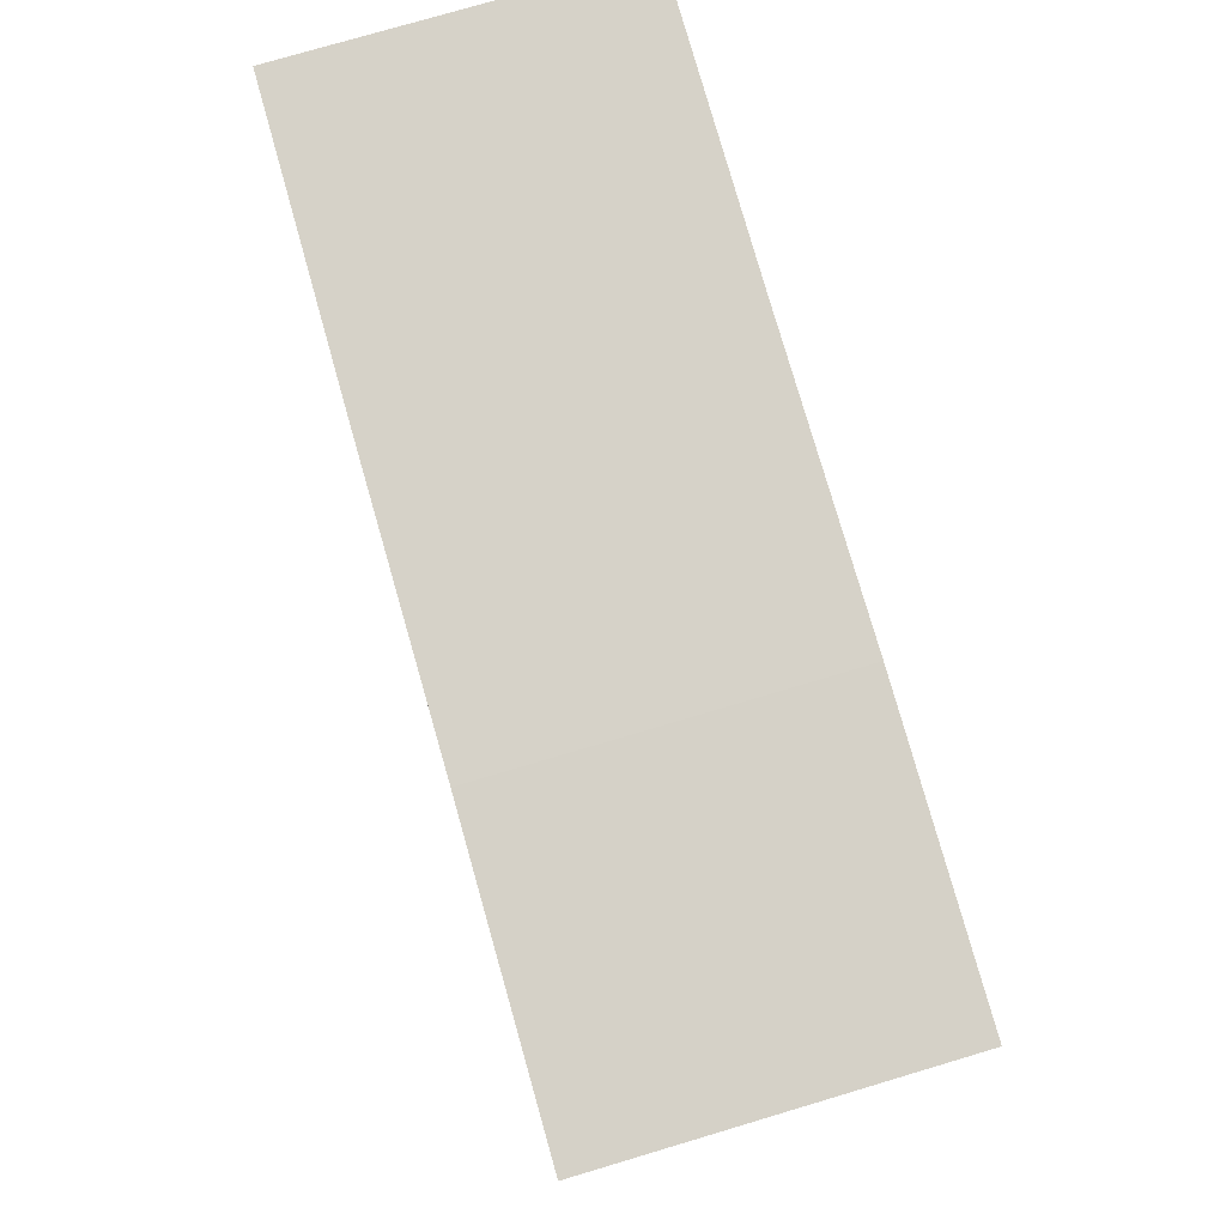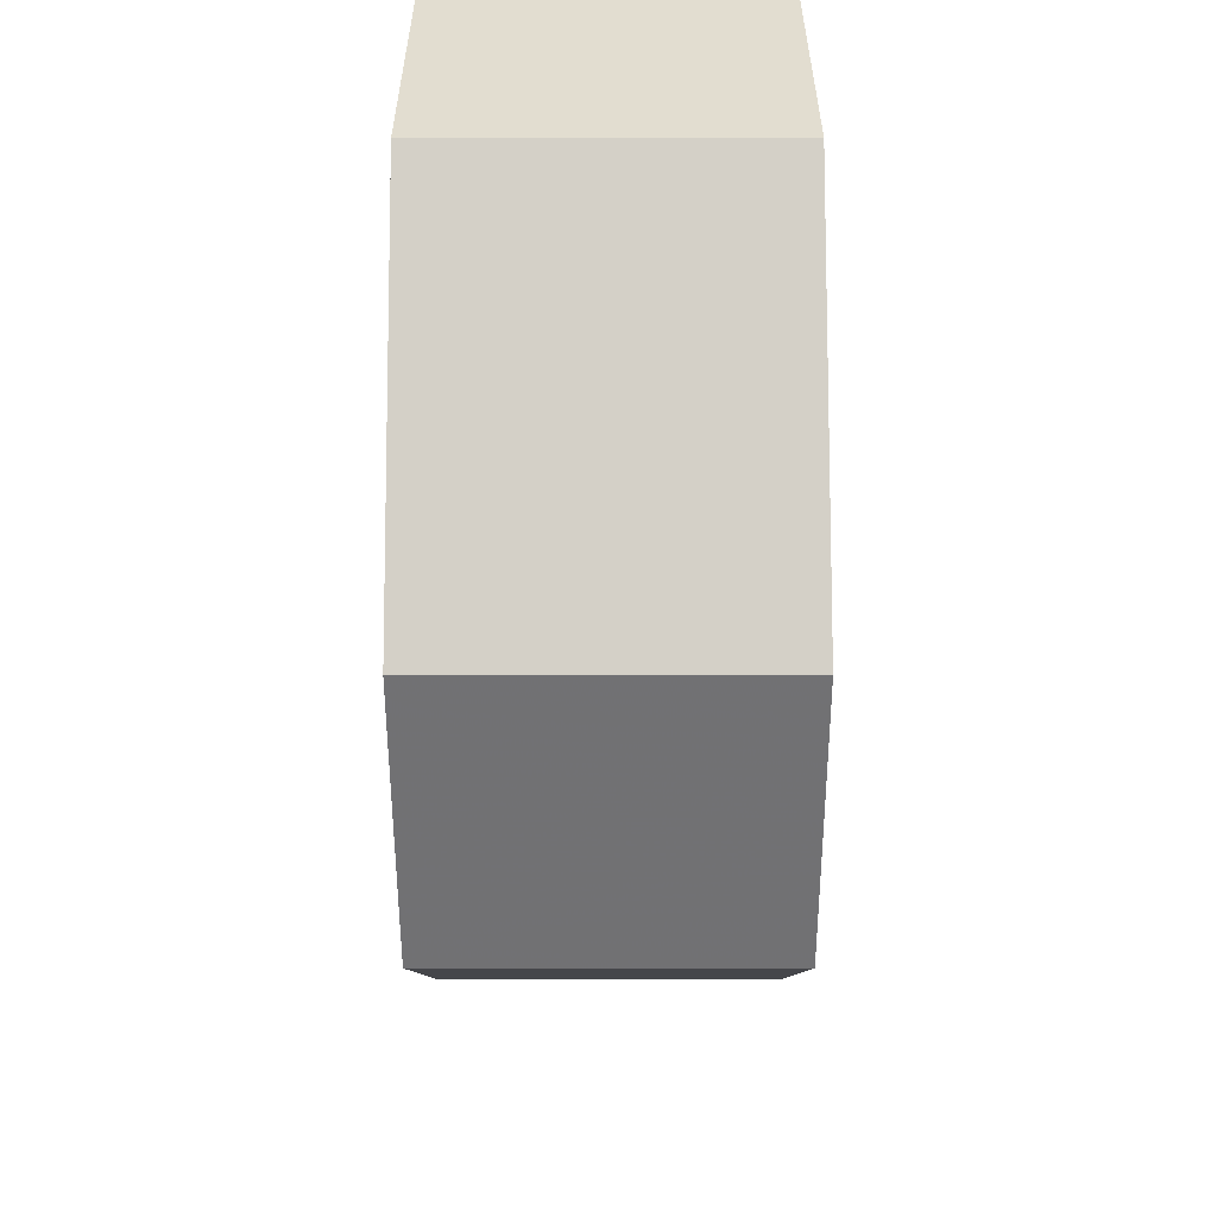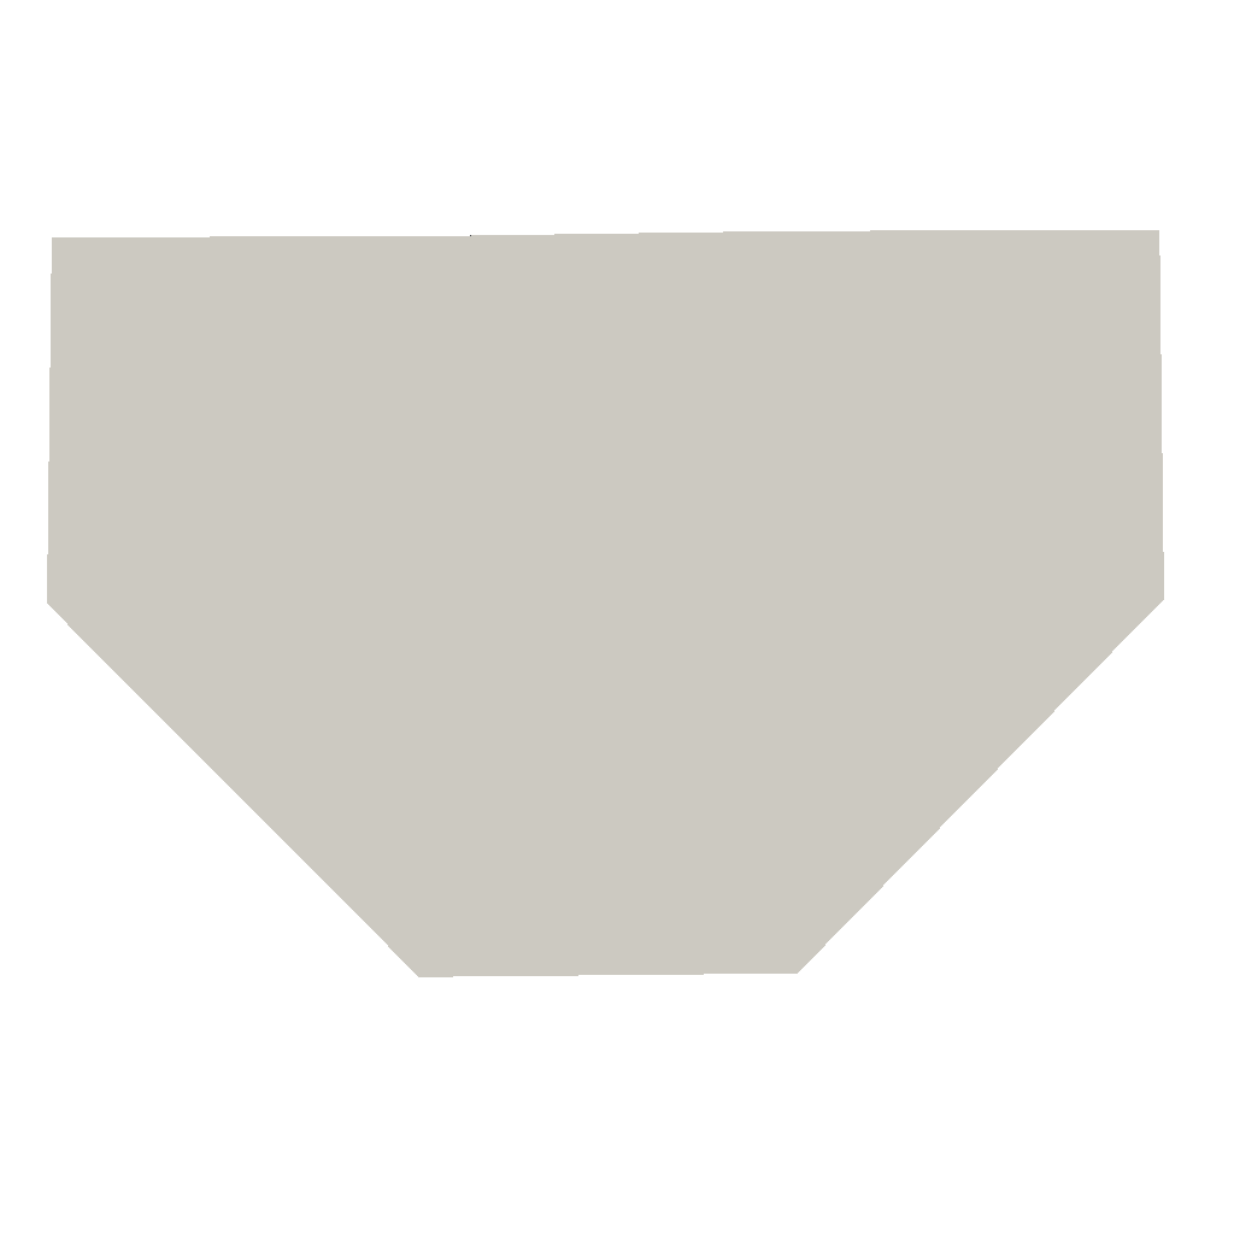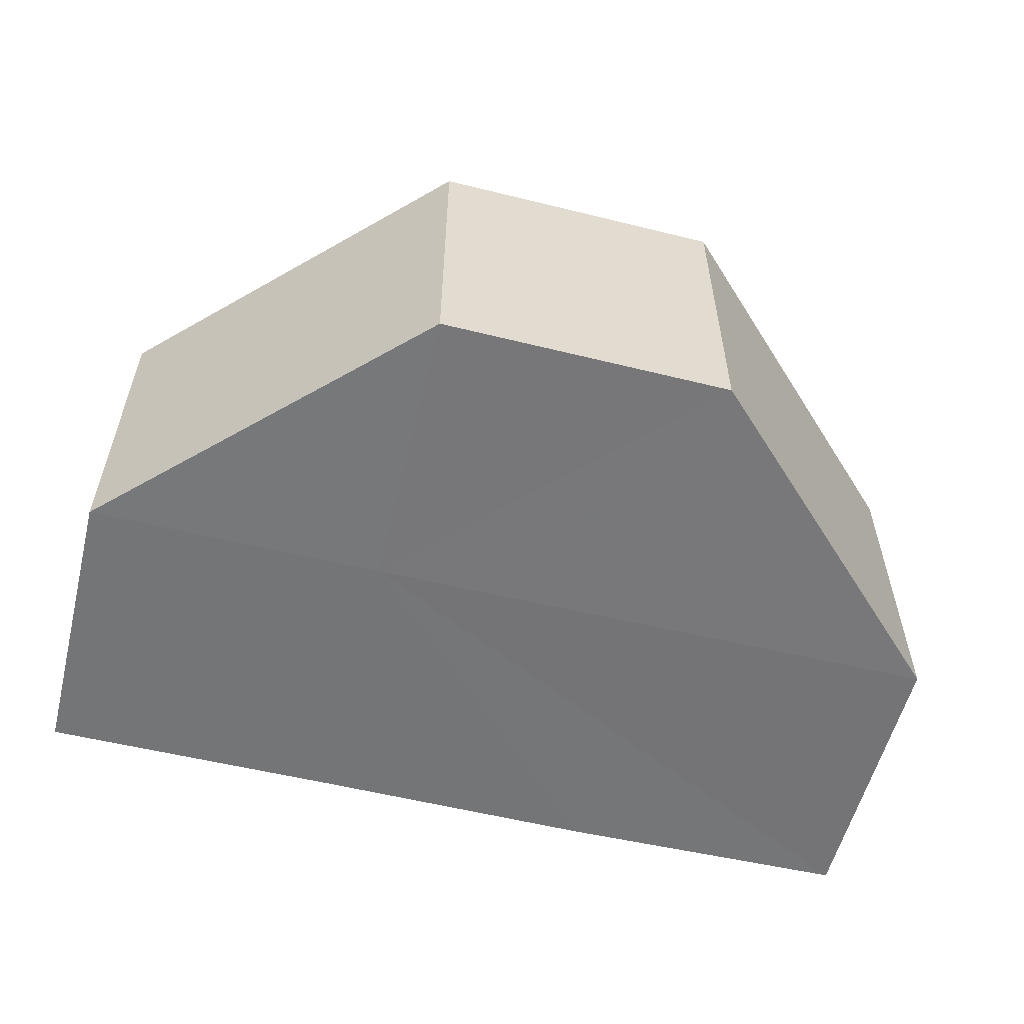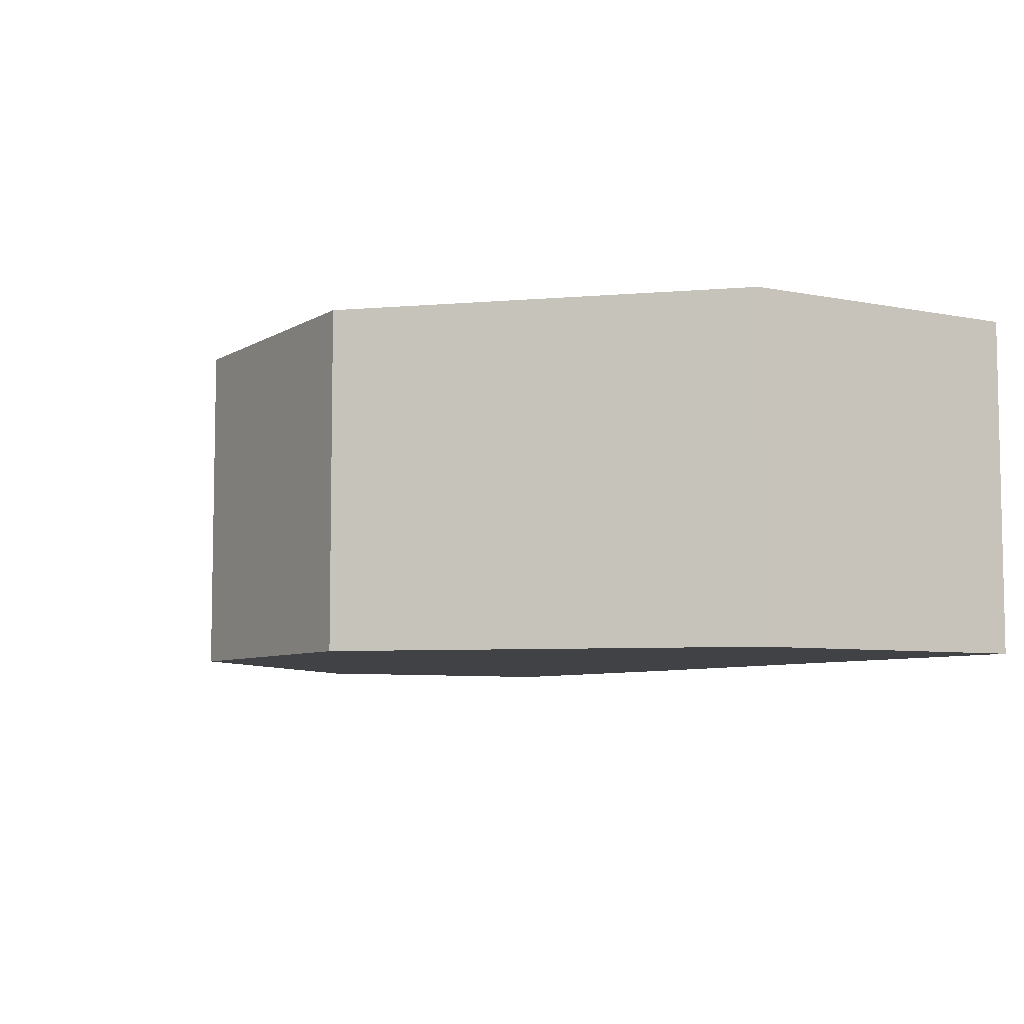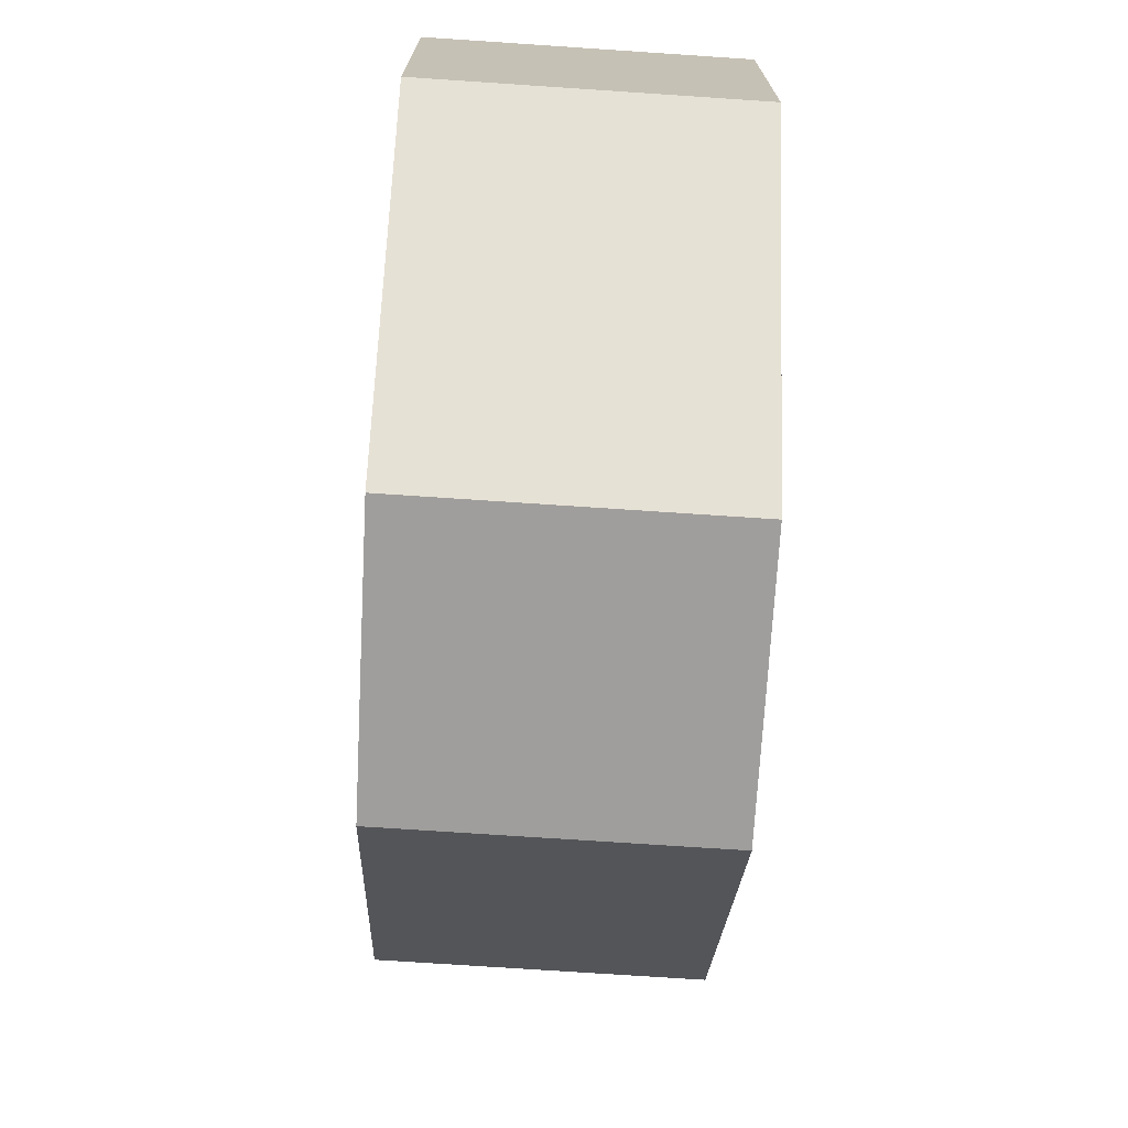
<metadata>
{"format":"obj","ext":"obj","renderer":"f3d","projection":"perspective","resolution":1024,"background":"white","views":[{"elev":79.0,"azim":74.1,"up":"+Y"},{"elev":-55.0,"azim":90.1,"up":"+Y"},{"elev":-3.2,"azim":0.9,"up":"+Y"},{"elev":-56.7,"azim":-14.0,"up":"+Z"},{"elev":-6.6,"azim":58.6,"up":"+Z"},{"elev":-70.4,"azim":86.9,"up":"+Y"}]}
</metadata>
<code>
o 10282
v 2252 1888 17.08
v 2252 1888 17.08
v 2252 1888 17.09
v 2252 1888 17.08
v 2252 1888 17.09
v 2252 1888 17.08
v 2252 1888 17.09
v 2252 1888 17.08
v 2252 1888 17.09
v 2252 1888 17.08
v 2252 1888 17.09
v 2252 1888 17.08
v 2252 1888 17.09
v 2252 1888 17.08
v 2252 1888 17.08
v 2252 1888 17.08
v 2252 1888 17.08
v 2252 1888 17.08
v 2252 1888 17.08
v 2252 1888 17.08
v 2252 1888 17.08
v 2252 1888 17.09
v 2252 1888 17.09
v 2252 1888 17.09
v 2252 1888 17.08
v 2252 1888 17.09
v 2252 1888 17.08
v 2252 1888 17.09
v 2252 1888 17.08
v 2252 1888 17.09
v 2252 1888 17.08
v 2252 1888 17.08
v 2252 1888 17.08
v 2252 1888 17.08
v 2252 1888 17.09
v 2252 1888 17.08
v 2252 1888 17.09
v 2252 1888 17.08
v 2252 1888 17.09
v 2252 1888 17.08
v 2252 1888 17.09
v 2252 1888 17.09
v 2252 1888 17.09
v 2252 1888 17.09
v 2252 1888 17.09
v 2252 1888 17.09
v 2252 1888 17.09
v 2252 1888 17.09
v 2252 1888 17.09
v 2252 1888 17.09
f 1 2 3
f 4 1 5
f 6 4 7
f 7 8 9
f 9 10 11
f 11 12 13
f 14 12 15
f 14 16 12
f 14 15 17
f 14 18 16
f 14 19 18
f 14 20 19
f 14 17 21
f 14 21 20
f 22 21 23
f 24 25 22
f 26 27 24
f 28 29 26
f 30 31 28
f 32 33 30
f 33 34 35
f 34 36 37
f 36 38 39
f 38 40 41
f 42 43 44
f 42 45 43
f 42 44 46
f 42 47 45
f 42 46 48
f 42 49 47
f 42 48 50
f 42 50 49

</code>
